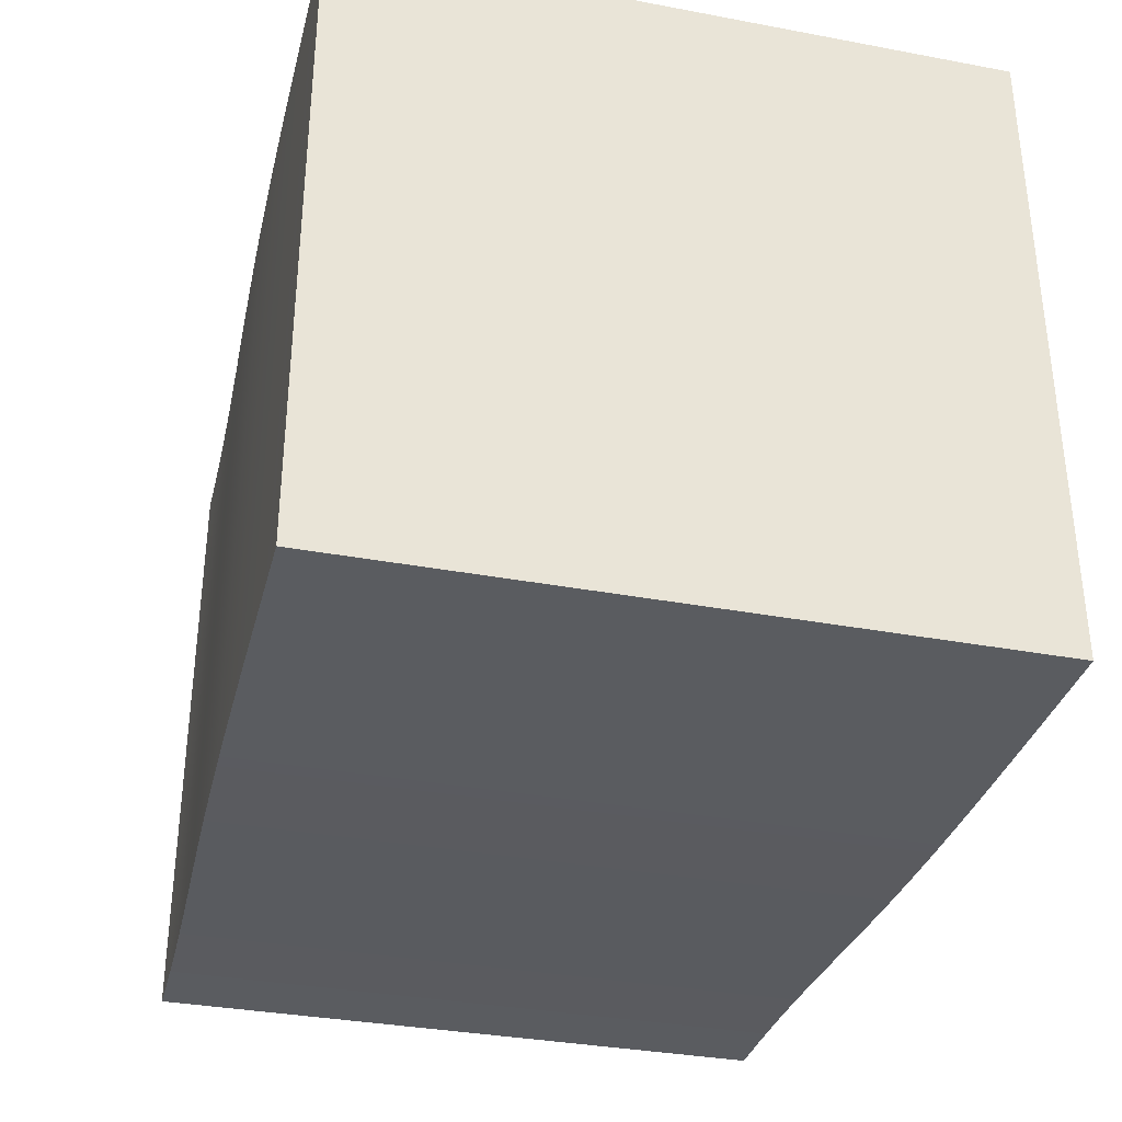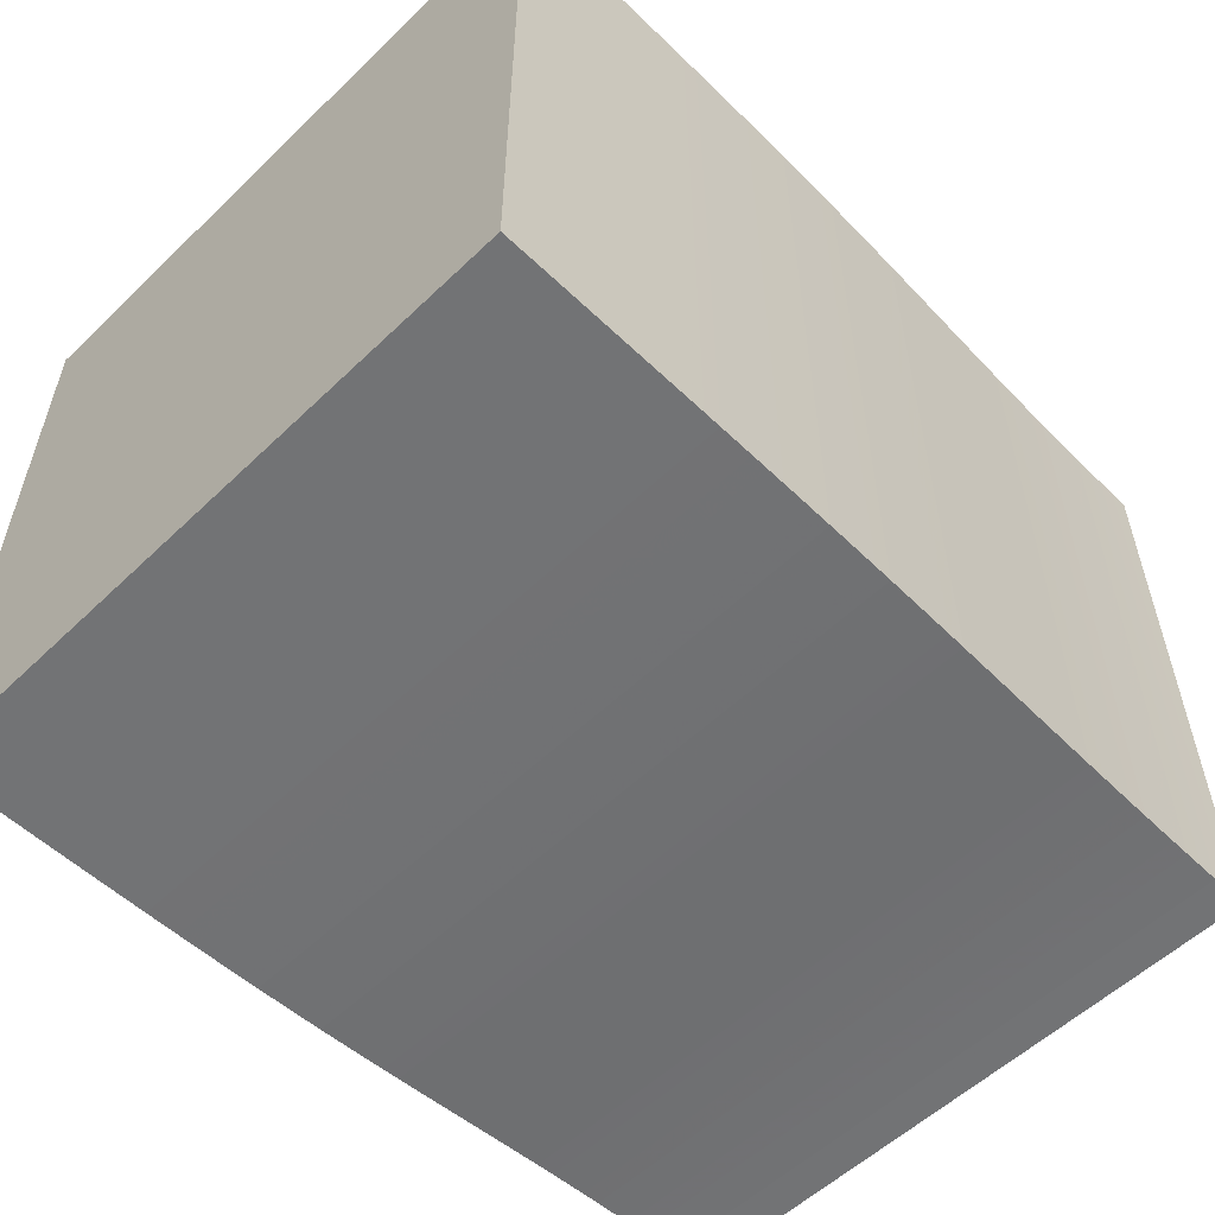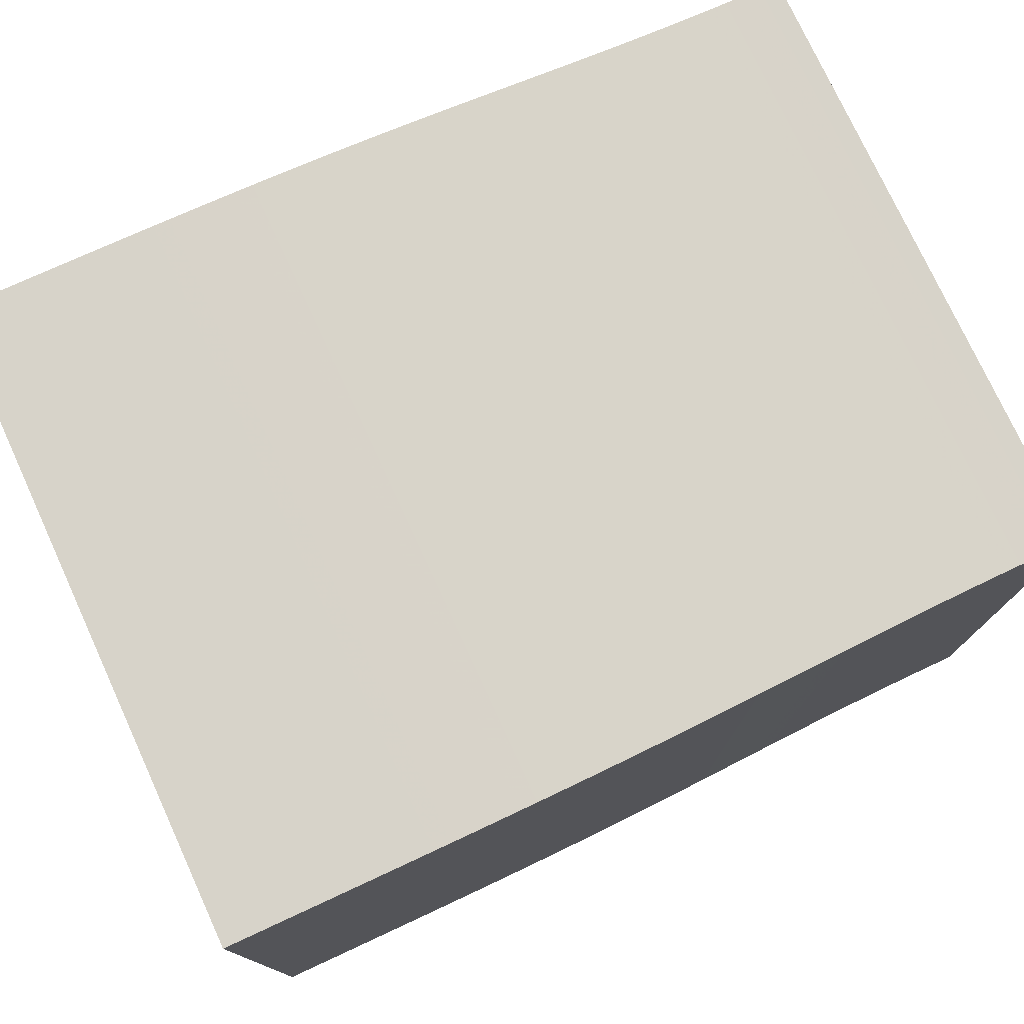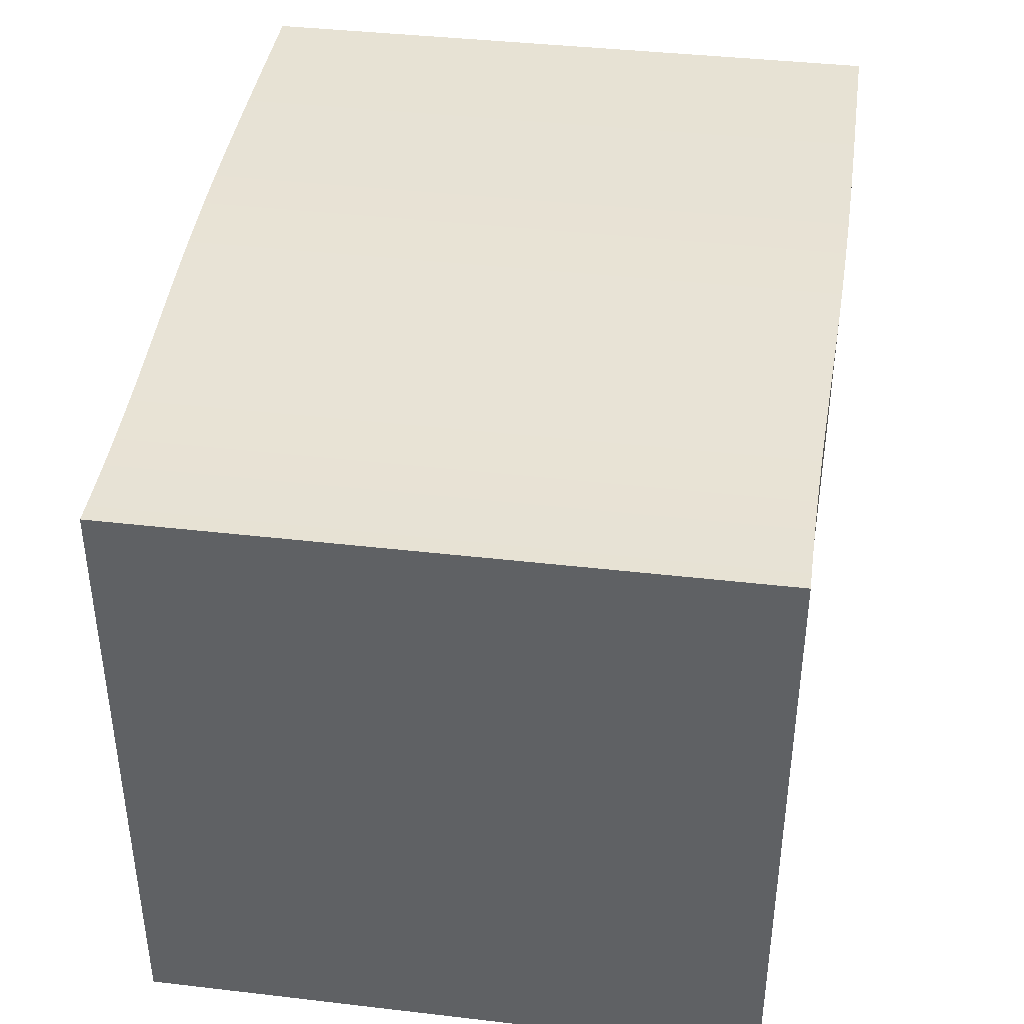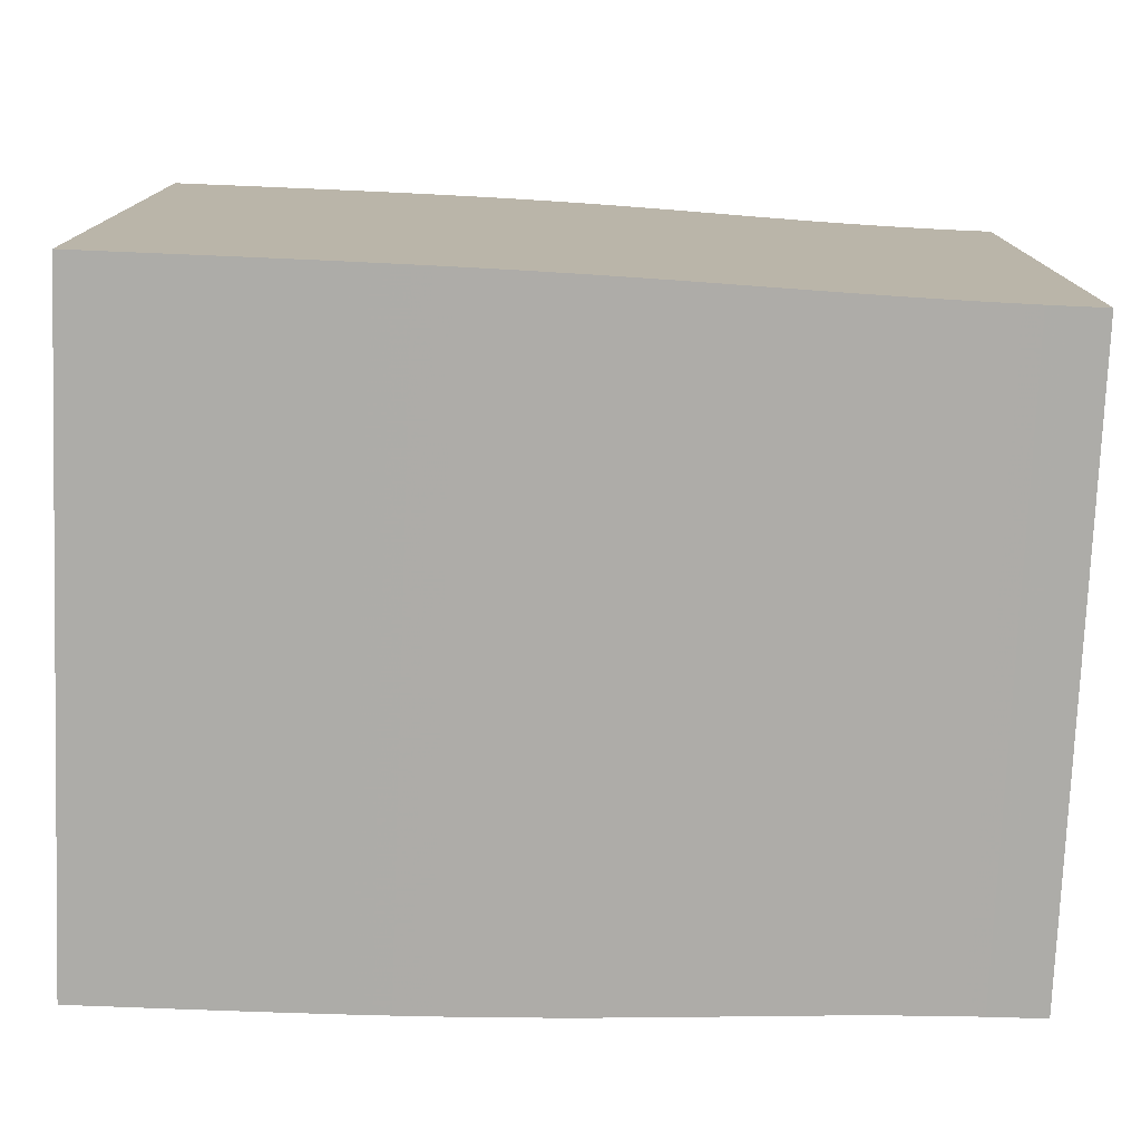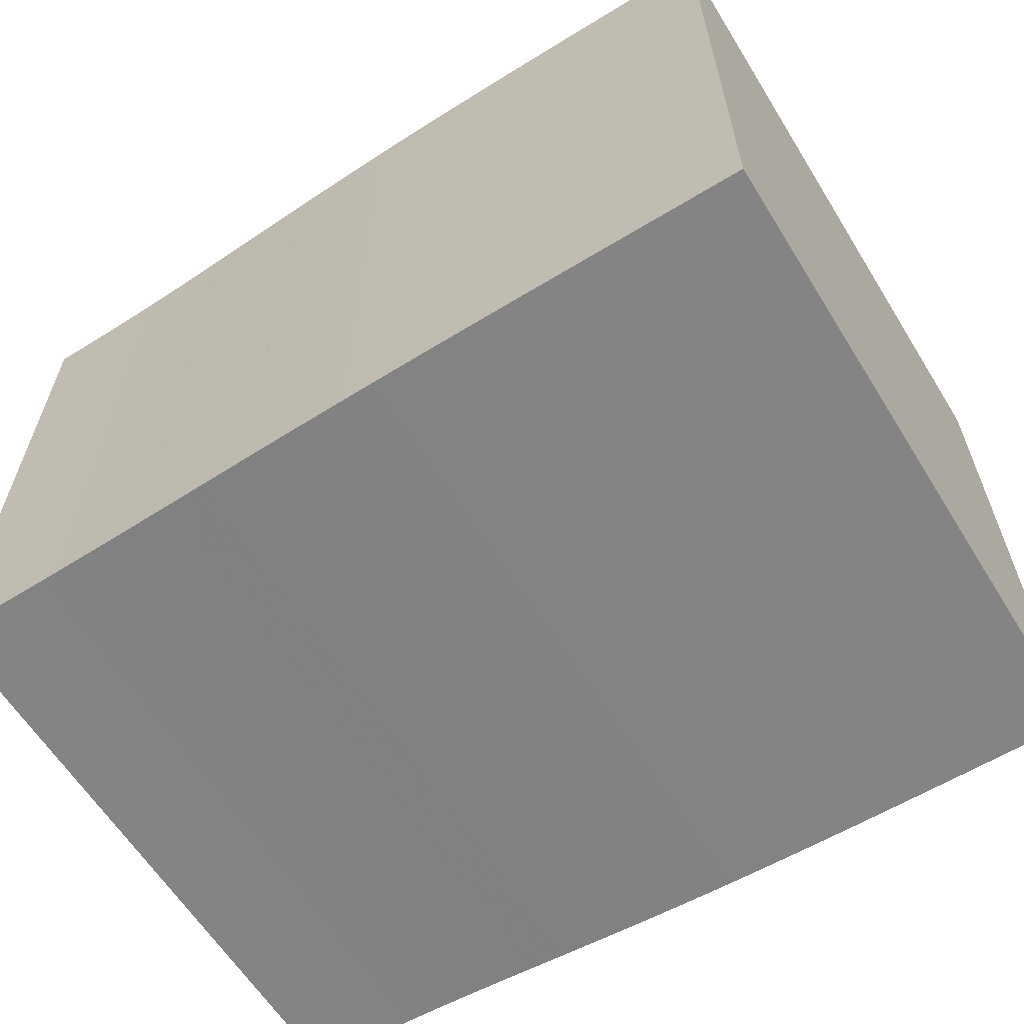
<metadata>
{"format":"obj","ext":"obj","renderer":"f3d","projection":"perspective","resolution":1024,"background":"white","views":[{"elev":-34.3,"azim":75.8,"up":"+Y"},{"elev":-55.9,"azim":135.0,"up":"+Z"},{"elev":76.3,"azim":155.3,"up":"+Z"},{"elev":39.9,"azim":-81.8,"up":"+Y"},{"elev":-76.7,"azim":177.7,"up":"+Z"},{"elev":-61.6,"azim":31.8,"up":"+Z"}]}
</metadata>
<code>
v 0 0.212 0.212
v 0 0.212 -0.212
v 0 -0.212 -0.212
v 0 -0.212 0.212
v 0.01272 0.212 0.212
v 0.01272 0.212 -0.212
v 0.01272 -0.212 -0.212
v 0.01272 -0.212 0.212
v 0.02542 0.2121 0.2121
v 0.02542 0.2121 -0.2121
v 0.02542 -0.2121 -0.2121
v 0.02542 -0.2121 0.2121
v 0.03812 0.2122 0.2122
v 0.03812 0.2122 -0.2122
v 0.03812 -0.2122 -0.2122
v 0.03812 -0.2122 0.2122
v 0.05081 0.2123 0.2123
v 0.05081 0.2123 -0.2123
v 0.05081 -0.2123 -0.2123
v 0.05081 -0.2123 0.2123
v 0.06347 0.2125 0.2125
v 0.06347 0.2125 -0.2125
v 0.06347 -0.2125 -0.2125
v 0.06347 -0.2125 0.2125
v 0.07611 0.2128 0.2128
v 0.07611 0.2128 -0.2128
v 0.07611 -0.2128 -0.2128
v 0.07611 -0.2128 0.2128
v 0.08872 0.213 0.213
v 0.08872 0.213 -0.213
v 0.08872 -0.213 -0.213
v 0.08872 -0.213 0.213
v 0.1013 0.2133 0.2133
v 0.1013 0.2133 -0.2133
v 0.1013 -0.2133 -0.2133
v 0.1013 -0.2133 0.2133
v 0.1138 0.2137 0.2137
v 0.1138 0.2137 -0.2137
v 0.1138 -0.2137 -0.2137
v 0.1138 -0.2137 0.2137
v 0.1263 0.2141 0.2141
v 0.1263 0.2141 -0.2141
v 0.1263 -0.2141 -0.2141
v 0.1263 -0.2141 0.2141
v 0.1388 0.2145 0.2145
v 0.1388 0.2145 -0.2145
v 0.1388 -0.2145 -0.2145
v 0.1388 -0.2145 0.2145
v 0.1512 0.2149 0.2149
v 0.1512 0.2149 -0.2149
v 0.1512 -0.2149 -0.2149
v 0.1512 -0.2149 0.2149
v 0.1635 0.2153 0.2153
v 0.1635 0.2153 -0.2153
v 0.1635 -0.2153 -0.2153
v 0.1635 -0.2153 0.2153
v 0.1758 0.2158 0.2158
v 0.1758 0.2158 -0.2158
v 0.1758 -0.2158 -0.2158
v 0.1758 -0.2158 0.2158
v 0.1881 0.2162 0.2162
v 0.1881 0.2162 -0.2162
v 0.1881 -0.2162 -0.2162
v 0.1881 -0.2162 0.2162
v 0.2003 0.2167 0.2167
v 0.2003 0.2167 -0.2167
v 0.2003 -0.2167 -0.2167
v 0.2003 -0.2167 0.2167
v 0.2124 0.2172 0.2172
v 0.2124 0.2172 -0.2172
v 0.2124 -0.2172 -0.2172
v 0.2124 -0.2172 0.2172
v 0.2245 0.2176 0.2176
v 0.2245 0.2176 -0.2176
v 0.2245 -0.2176 -0.2176
v 0.2245 -0.2176 0.2176
v 0.2365 0.218 0.218
v 0.2365 0.218 -0.218
v 0.2365 -0.218 -0.218
v 0.2365 -0.218 0.218
v 0.2485 0.2184 0.2184
v 0.2485 0.2184 -0.2184
v 0.2485 -0.2184 -0.2184
v 0.2485 -0.2184 0.2184
v 0.2605 0.2188 0.2188
v 0.2605 0.2188 -0.2188
v 0.2605 -0.2188 -0.2188
v 0.2605 -0.2188 0.2188
v 0.2724 0.2192 0.2192
v 0.2724 0.2192 -0.2192
v 0.2724 -0.2192 -0.2192
v 0.2724 -0.2192 0.2192
v 0.2843 0.2195 0.2195
v 0.2843 0.2195 -0.2195
v 0.2843 -0.2195 -0.2195
v 0.2843 -0.2195 0.2195
v 0.2961 0.2199 0.2199
v 0.2961 0.2199 -0.2199
v 0.2961 -0.2199 -0.2199
v 0.2961 -0.2199 0.2199
v 0.3079 0.2202 0.2202
v 0.3079 0.2202 -0.2202
v 0.3079 -0.2202 -0.2202
v 0.3079 -0.2202 0.2202
v 0.3197 0.2204 0.2204
v 0.3197 0.2204 -0.2204
v 0.3197 -0.2204 -0.2204
v 0.3197 -0.2204 0.2204
v 0.3314 0.2207 0.2207
v 0.3314 0.2207 -0.2207
v 0.3314 -0.2207 -0.2207
v 0.3314 -0.2207 0.2207
v 0.3432 0.2209 0.2209
v 0.3432 0.2209 -0.2209
v 0.3432 -0.2209 -0.2209
v 0.3432 -0.2209 0.2209
v 0.3549 0.2211 0.2211
v 0.3549 0.2211 -0.2211
v 0.3549 -0.2211 -0.2211
v 0.3549 -0.2211 0.2211
v 0.3666 0.2212 0.2212
v 0.3666 0.2212 -0.2212
v 0.3666 -0.2212 -0.2212
v 0.3666 -0.2212 0.2212
v 0.3782 0.2214 0.2214
v 0.3782 0.2214 -0.2214
v 0.3782 -0.2214 -0.2214
v 0.3782 -0.2214 0.2214
v 0.3899 0.2215 0.2215
v 0.3899 0.2215 -0.2215
v 0.3899 -0.2215 -0.2215
v 0.3899 -0.2215 0.2215
v 0.4015 0.2216 0.2216
v 0.4015 0.2216 -0.2216
v 0.4015 -0.2216 -0.2216
v 0.4015 -0.2216 0.2216
v 0.4131 0.2217 0.2217
v 0.4131 0.2217 -0.2217
v 0.4131 -0.2217 -0.2217
v 0.4131 -0.2217 0.2217
v 0.4248 0.2218 0.2218
v 0.4248 0.2218 -0.2218
v 0.4248 -0.2218 -0.2218
v 0.4248 -0.2218 0.2218
v 0.4364 0.2219 0.2219
v 0.4364 0.2219 -0.2219
v 0.4364 -0.2219 -0.2219
v 0.4364 -0.2219 0.2219
v 0.448 0.2219 0.2219
v 0.448 0.2219 -0.2219
v 0.448 -0.2219 -0.2219
v 0.448 -0.2219 0.2219
v 0.4596 0.222 0.222
v 0.4596 0.222 -0.222
v 0.4596 -0.222 -0.222
v 0.4596 -0.222 0.222
v 0.4712 0.222 0.222
v 0.4712 0.222 -0.222
v 0.4712 -0.222 -0.222
v 0.4712 -0.222 0.222
v 0.4828 0.2221 0.2221
v 0.4828 0.2221 -0.2221
v 0.4828 -0.2221 -0.2221
v 0.4828 -0.2221 0.2221
v 0.4943 0.2221 0.2221
v 0.4943 0.2221 -0.2221
v 0.4943 -0.2221 -0.2221
v 0.4943 -0.2221 0.2221
v 0.5059 0.2221 0.2221
v 0.5059 0.2221 -0.2221
v 0.5059 -0.2221 -0.2221
v 0.5059 -0.2221 0.2221
v 0.5175 0.2221 0.2221
v 0.5175 0.2221 -0.2221
v 0.5175 -0.2221 -0.2221
v 0.5175 -0.2221 0.2221
v 0.5291 0.2221 0.2221
v 0.5291 0.2221 -0.2221
v 0.5291 -0.2221 -0.2221
v 0.5291 -0.2221 0.2221
v 0.5407 0.2222 0.2222
v 0.5407 0.2222 -0.2222
v 0.5407 -0.2222 -0.2222
v 0.5407 -0.2222 0.2222
v 0.5522 0.2222 0.2222
v 0.5522 0.2222 -0.2222
v 0.5522 -0.2222 -0.2222
v 0.5522 -0.2222 0.2222
v 0.5638 0.2222 0.2222
v 0.5638 0.2222 -0.2222
v 0.5638 -0.2222 -0.2222
v 0.5638 -0.2222 0.2222
v 0.5754 0.2222 0.2222
v 0.5754 0.2222 -0.2222
v 0.5754 -0.2222 -0.2222
v 0.5754 -0.2222 0.2222
v 0.587 0.2222 0.2222
v 0.587 0.2222 -0.2222
v 0.587 -0.2222 -0.2222
v 0.587 -0.2222 0.2222
f 1 2 3
f 1 3 4
f 1 5 6
f 5 9 10
f 9 13 14
f 13 17 18
f 17 21 22
f 21 25 26
f 25 29 30
f 29 33 34
f 33 37 38
f 37 41 42
f 41 45 46
f 45 49 50
f 49 53 54
f 53 57 58
f 57 61 62
f 61 65 66
f 65 69 70
f 69 73 74
f 73 77 78
f 77 81 82
f 81 85 86
f 85 89 90
f 89 93 94
f 93 97 98
f 97 101 102
f 101 105 106
f 105 109 110
f 109 113 114
f 113 117 118
f 117 121 122
f 121 125 126
f 125 129 130
f 129 133 134
f 133 137 138
f 137 141 142
f 141 145 146
f 145 149 150
f 149 153 154
f 153 157 158
f 157 161 162
f 161 165 166
f 165 169 170
f 169 173 174
f 173 177 178
f 177 181 182
f 181 185 186
f 185 189 190
f 189 193 194
f 193 197 198
f 1 2 6
f 5 6 10
f 9 10 14
f 13 14 18
f 17 18 22
f 21 22 26
f 25 26 30
f 29 30 34
f 33 34 38
f 37 38 42
f 41 42 46
f 45 46 50
f 49 50 54
f 53 54 58
f 57 58 62
f 61 62 66
f 65 66 70
f 69 70 74
f 73 74 78
f 77 78 82
f 81 82 86
f 85 86 90
f 89 90 94
f 93 94 98
f 97 98 102
f 101 102 106
f 105 106 110
f 109 110 114
f 113 114 118
f 117 118 122
f 121 122 126
f 125 126 130
f 129 130 134
f 133 134 138
f 137 138 142
f 141 142 146
f 145 146 150
f 149 150 154
f 153 154 158
f 157 158 162
f 161 162 166
f 165 166 170
f 169 170 174
f 173 174 178
f 177 178 182
f 181 182 186
f 185 186 190
f 189 190 194
f 193 194 198
f 6 7 3
f 10 11 7
f 14 15 11
f 18 19 15
f 22 23 19
f 26 27 23
f 30 31 27
f 34 35 31
f 38 39 35
f 42 43 39
f 46 47 43
f 50 51 47
f 54 55 51
f 58 59 55
f 62 63 59
f 66 67 63
f 70 71 67
f 74 75 71
f 78 79 75
f 82 83 79
f 86 87 83
f 90 91 87
f 94 95 91
f 98 99 95
f 102 103 99
f 106 107 103
f 110 111 107
f 114 115 111
f 118 119 115
f 122 123 119
f 126 127 123
f 130 131 127
f 134 135 131
f 138 139 135
f 142 143 139
f 146 147 143
f 150 151 147
f 154 155 151
f 158 159 155
f 162 163 159
f 166 167 163
f 170 171 167
f 174 175 171
f 178 179 175
f 182 183 179
f 186 187 183
f 190 191 187
f 194 195 191
f 198 199 195
f 6 2 3
f 10 6 7
f 14 10 11
f 18 14 15
f 22 18 19
f 26 22 23
f 30 26 27
f 34 30 31
f 38 34 35
f 42 38 39
f 46 42 43
f 50 46 47
f 54 50 51
f 58 54 55
f 62 58 59
f 66 62 63
f 70 66 67
f 74 70 71
f 78 74 75
f 82 78 79
f 86 82 83
f 90 86 87
f 94 90 91
f 98 94 95
f 102 98 99
f 106 102 103
f 110 106 107
f 114 110 111
f 118 114 115
f 122 118 119
f 126 122 123
f 130 126 127
f 134 130 131
f 138 134 135
f 142 138 139
f 146 142 143
f 150 146 147
f 154 150 151
f 158 154 155
f 162 158 159
f 166 162 163
f 170 166 167
f 174 170 171
f 178 174 175
f 182 178 179
f 186 182 183
f 190 186 187
f 194 190 191
f 198 194 195
f 3 8 7
f 7 12 11
f 11 16 15
f 15 20 19
f 19 24 23
f 23 28 27
f 27 32 31
f 31 36 35
f 35 40 39
f 39 44 43
f 43 48 47
f 47 52 51
f 51 56 55
f 55 60 59
f 59 64 63
f 63 68 67
f 67 72 71
f 71 76 75
f 75 80 79
f 79 84 83
f 83 88 87
f 87 92 91
f 91 96 95
f 95 100 99
f 99 104 103
f 103 108 107
f 107 112 111
f 111 116 115
f 115 120 119
f 119 124 123
f 123 128 127
f 127 132 131
f 131 136 135
f 135 140 139
f 139 144 143
f 143 148 147
f 147 152 151
f 151 156 155
f 155 160 159
f 159 164 163
f 163 168 167
f 167 172 171
f 171 176 175
f 175 180 179
f 179 184 183
f 183 188 187
f 187 192 191
f 191 196 195
f 195 200 199
f 3 8 4
f 7 12 8
f 11 16 12
f 15 20 16
f 19 24 20
f 23 28 24
f 27 32 28
f 31 36 32
f 35 40 36
f 39 44 40
f 43 48 44
f 47 52 48
f 51 56 52
f 55 60 56
f 59 64 60
f 63 68 64
f 67 72 68
f 71 76 72
f 75 80 76
f 79 84 80
f 83 88 84
f 87 92 88
f 91 96 92
f 95 100 96
f 99 104 100
f 103 108 104
f 107 112 108
f 111 116 112
f 115 120 116
f 119 124 120
f 123 128 124
f 127 132 128
f 131 136 132
f 135 140 136
f 139 144 140
f 143 148 144
f 147 152 148
f 151 156 152
f 155 160 156
f 159 164 160
f 163 168 164
f 167 172 168
f 171 176 172
f 175 180 176
f 179 184 180
f 183 188 184
f 187 192 188
f 191 196 192
f 195 200 196
f 8 1 4
f 12 5 8
f 16 9 12
f 20 13 16
f 24 17 20
f 28 21 24
f 32 25 28
f 36 29 32
f 40 33 36
f 44 37 40
f 48 41 44
f 52 45 48
f 56 49 52
f 60 53 56
f 64 57 60
f 68 61 64
f 72 65 68
f 76 69 72
f 80 73 76
f 84 77 80
f 88 81 84
f 92 85 88
f 96 89 92
f 100 93 96
f 104 97 100
f 108 101 104
f 112 105 108
f 116 109 112
f 120 113 116
f 124 117 120
f 128 121 124
f 132 125 128
f 136 129 132
f 140 133 136
f 144 137 140
f 148 141 144
f 152 145 148
f 156 149 152
f 160 153 156
f 164 157 160
f 168 161 164
f 172 165 168
f 176 169 172
f 180 173 176
f 184 177 180
f 188 181 184
f 192 185 188
f 196 189 192
f 200 193 196
f 8 1 5
f 12 5 9
f 16 9 13
f 20 13 17
f 24 17 21
f 28 21 25
f 32 25 29
f 36 29 33
f 40 33 37
f 44 37 41
f 48 41 45
f 52 45 49
f 56 49 53
f 60 53 57
f 64 57 61
f 68 61 65
f 72 65 69
f 76 69 73
f 80 73 77
f 84 77 81
f 88 81 85
f 92 85 89
f 96 89 93
f 100 93 97
f 104 97 101
f 108 101 105
f 112 105 109
f 116 109 113
f 120 113 117
f 124 117 121
f 128 121 125
f 132 125 129
f 136 129 133
f 140 133 137
f 144 137 141
f 148 141 145
f 152 145 149
f 156 149 153
f 160 153 157
f 164 157 161
f 168 161 165
f 172 165 169
f 176 169 173
f 180 173 177
f 184 177 181
f 188 181 185
f 192 185 189
f 196 189 193
f 200 193 197
f 197 199 200
f 197 199 198

</code>
